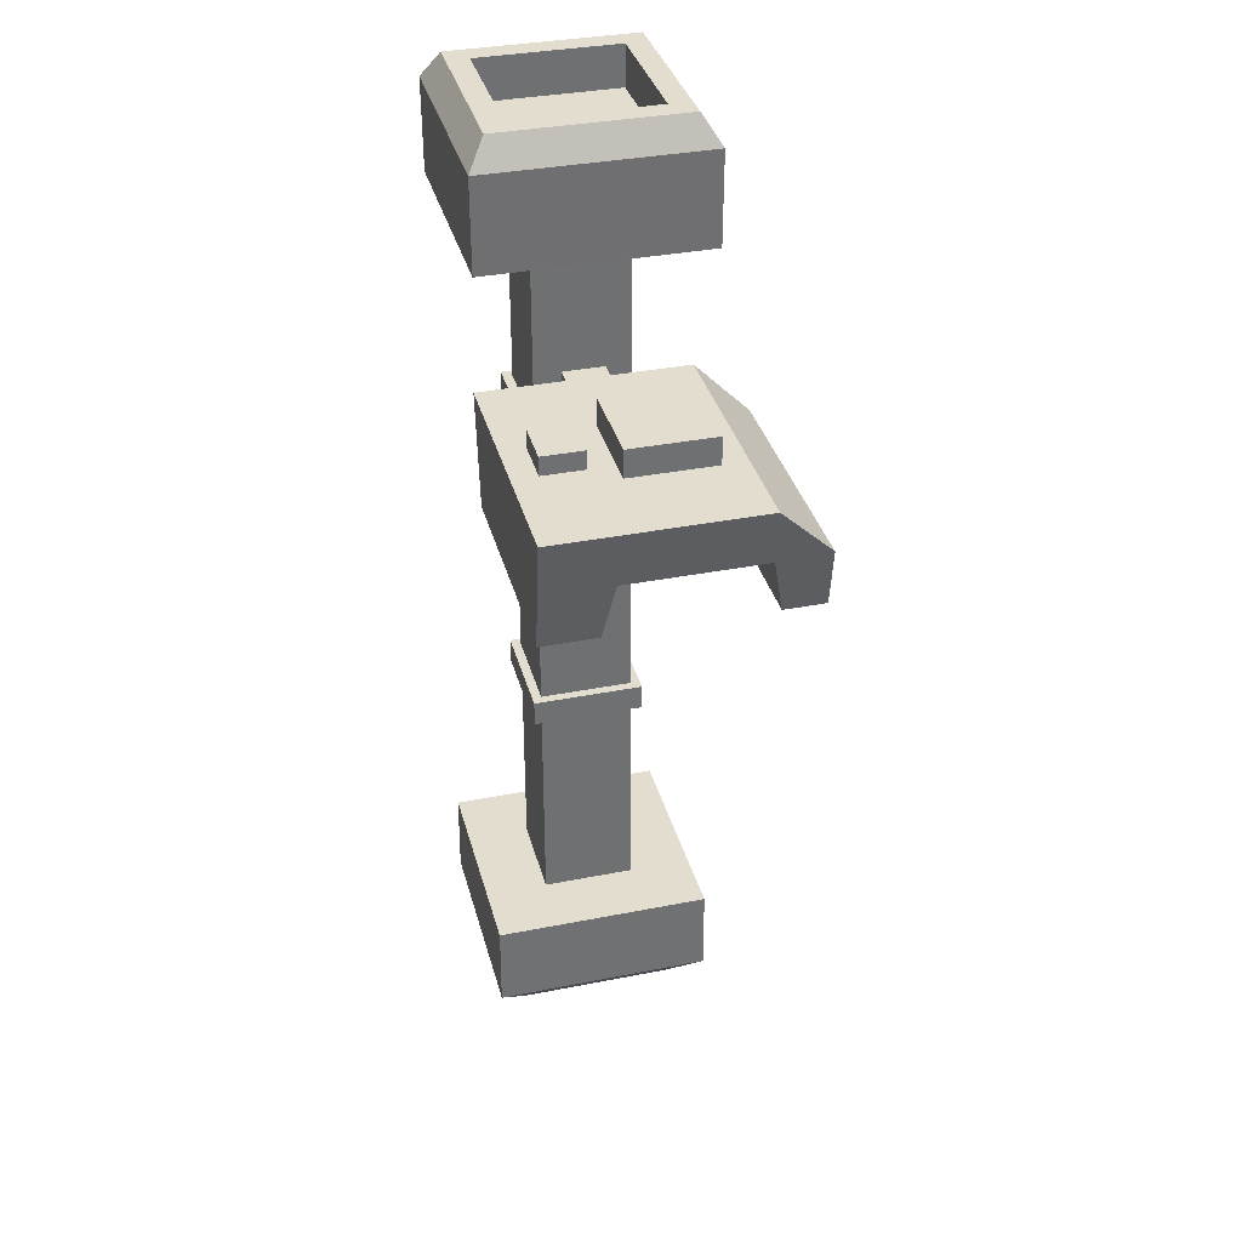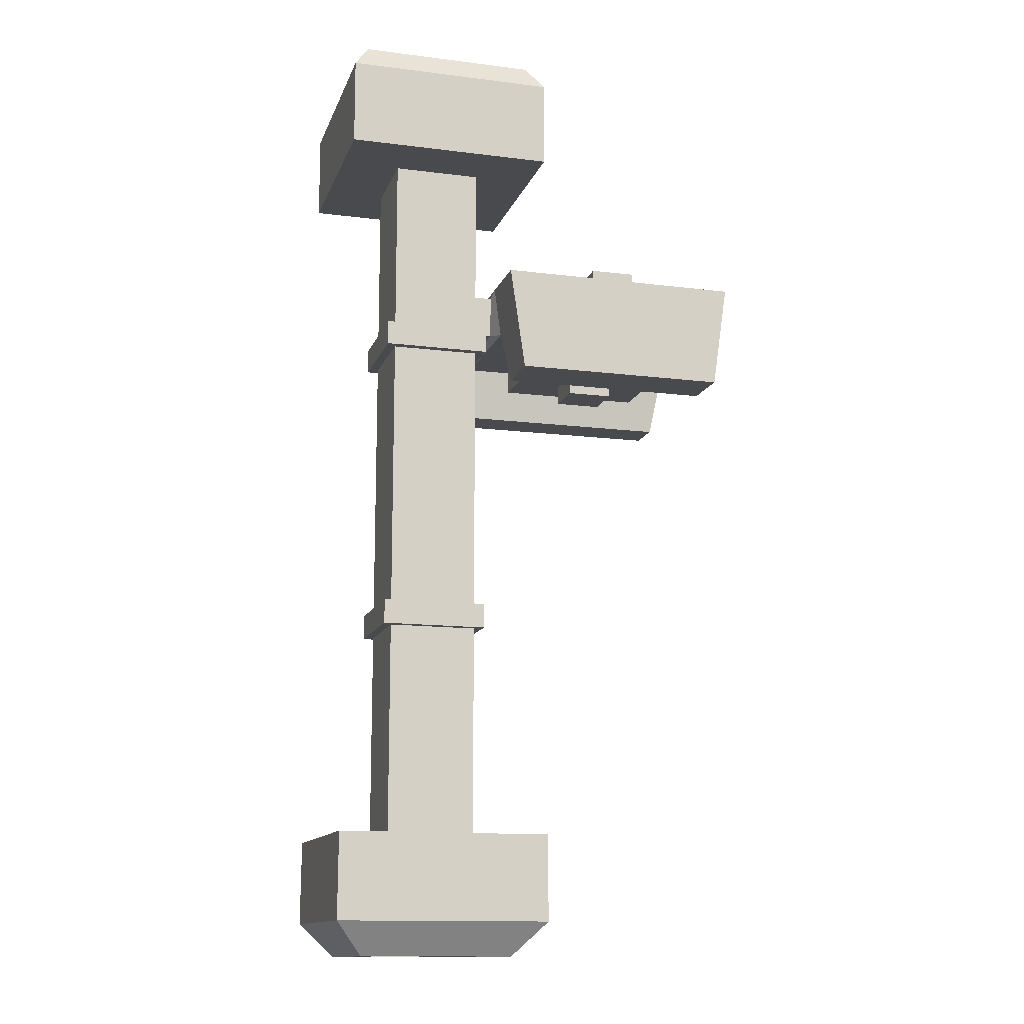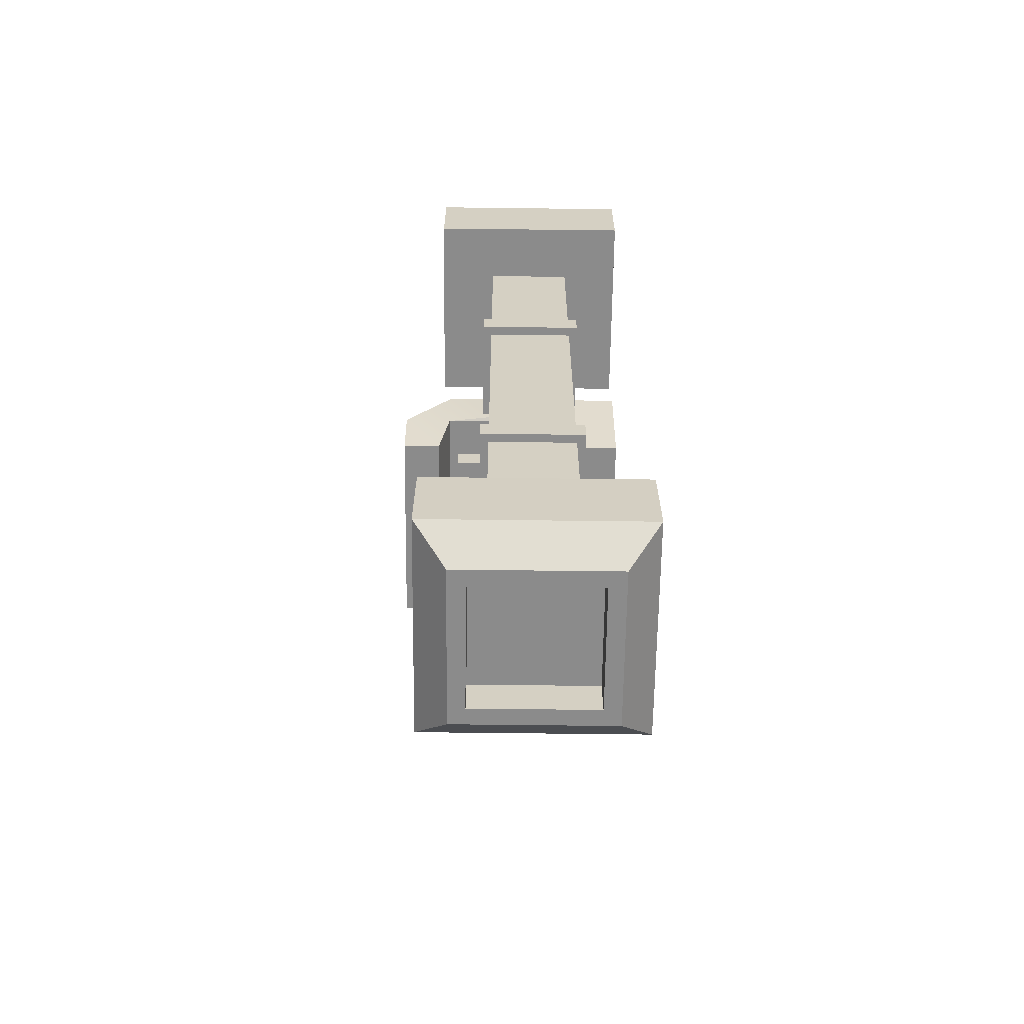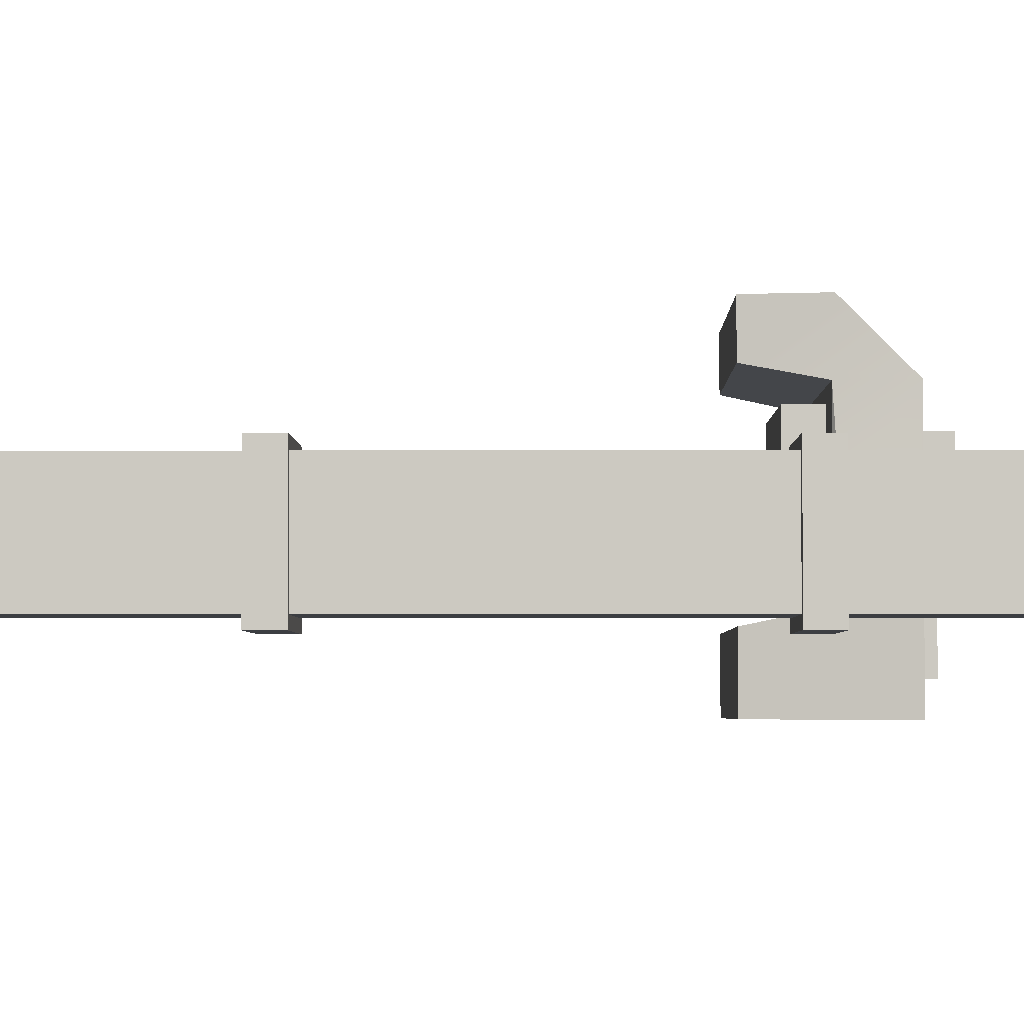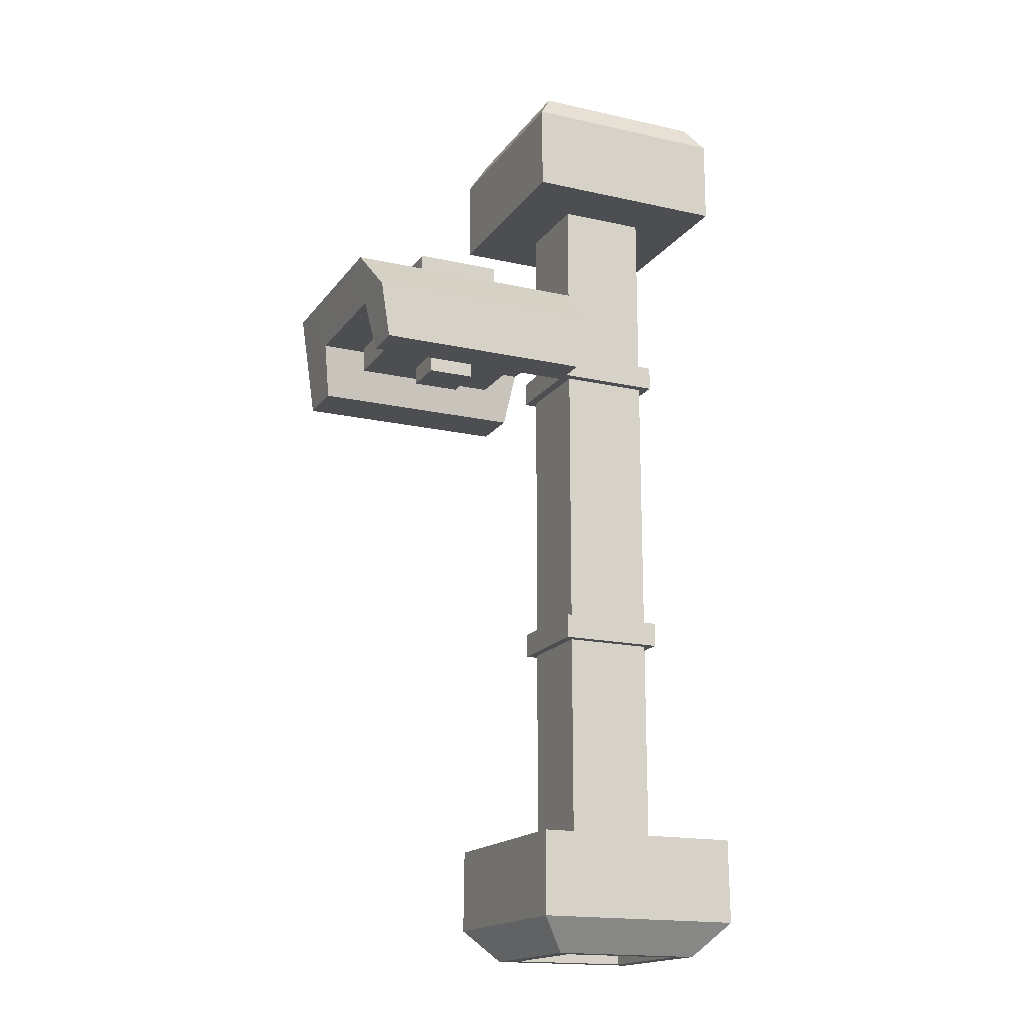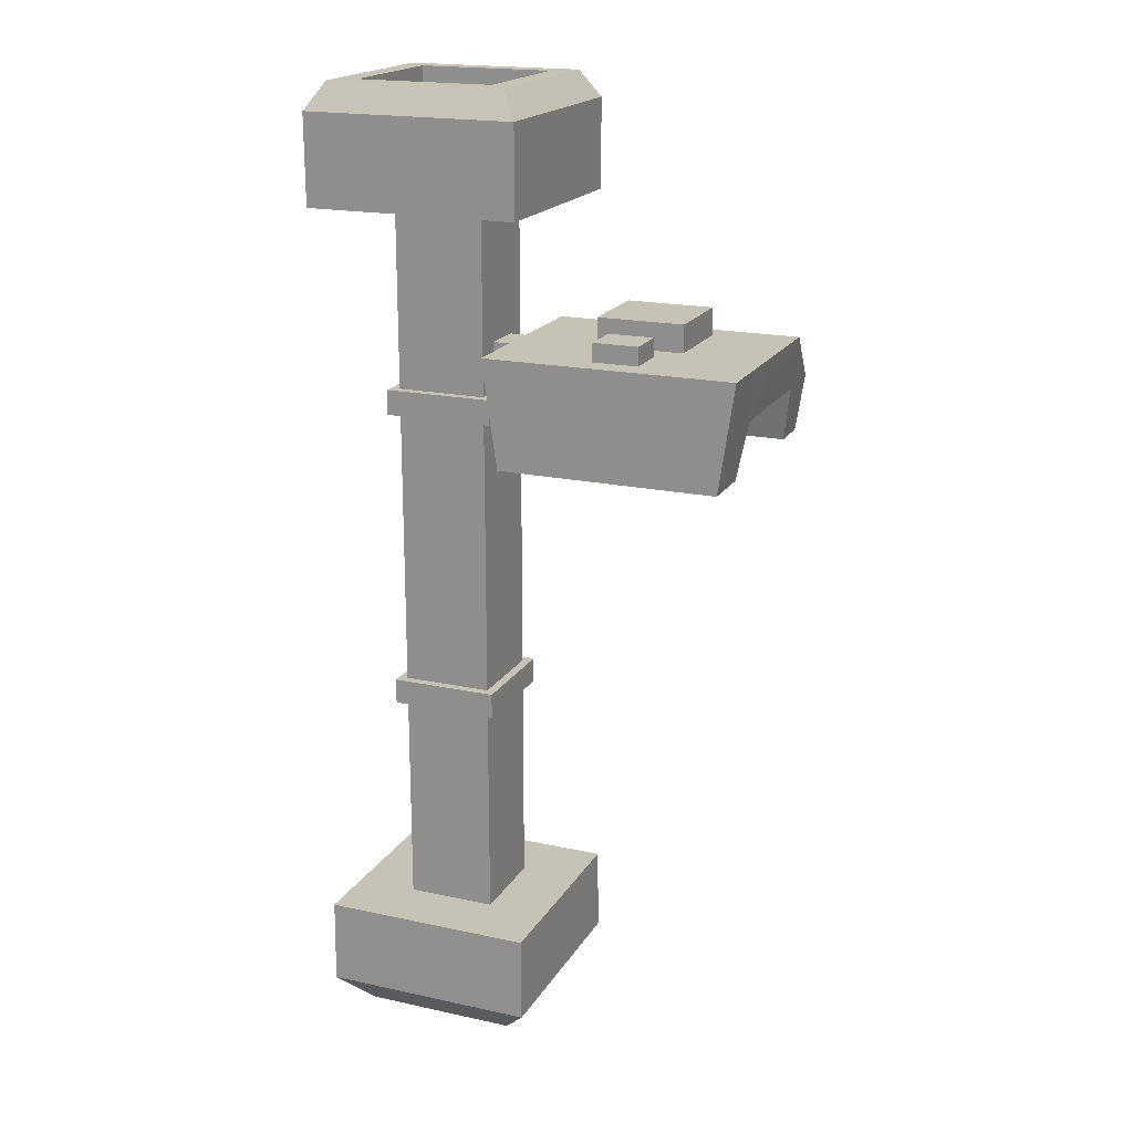
<metadata>
{"format":"obj","ext":"obj","renderer":"f3d","projection":"perspective","resolution":1024,"background":"white","views":[{"elev":35.5,"azim":75.4,"up":"+Z"},{"elev":-13.4,"azim":-15.9,"up":"+Z"},{"elev":-63.9,"azim":-90.7,"up":"+Z"},{"elev":-3.1,"azim":-89.3,"up":"+Y"},{"elev":-17.2,"azim":155.8,"up":"+Z"},{"elev":19.1,"azim":22.3,"up":"+Z"}]}
</metadata>
<code>
v 0.8605 -0.1869 0.6596
v 0.8108 -0.1869 0.3192
v 0.839 0.6033 0.5006
v 0.8108 0.6033 0.3192
v 0.09185 0.6033 0.5006
v 0.12 0.6033 0.3192
v 0.07032 -0.1869 0.6596
v 0.12 -0.1869 0.3192
v 0.8605 0.4403 0.6596
v 0.8387 0.4403 0.4937
v 0.09206 0.4403 0.4937
v 0.07032 0.4403 0.6596
v 0.8605 0.02126 0.6596
v 0.8387 0.02126 0.4937
v 0.09206 0.02126 0.4937
v 0.07032 0.02126 0.6596
v 0.12 0.4751 0.3192
v 0.8108 0.4751 0.3192
v 0.8108 -0.01502 0.3192
v 0.12 -0.01502 0.3192
v 0.3269 0.09755 0.6596
v 0.6039 0.09755 0.6596
v 0.6039 0.364 0.6596
v 0.3269 0.364 0.6596
v 0.3269 0.09755 0.7466
v 0.6039 0.09755 0.7466
v 0.6039 0.364 0.7466
v 0.3269 0.364 0.7466
v 0.3596 0.129 0.7466
v 0.5712 0.129 0.7466
v 0.5712 0.3325 0.7466
v 0.3596 0.3325 0.7466
v 0.537 -0.1101 0.6596
v 0.537 0.01953 0.6596
v 0.3938 0.01953 0.6596
v 0.3938 -0.1101 0.6596
v 0.537 -0.1101 0.718
v 0.537 0.01953 0.718
v 0.3938 0.01953 0.718
v 0.3938 -0.1101 0.718
v 0.517 -0.09193 0.718
v 0.517 0.001365 0.718
v 0.4139 0.001365 0.718
v 0.4139 -0.09193 0.718
v 0.7021 0.05439 0.4937
v 0.2287 0.05439 0.4937
v 0.2287 0.4071 0.4937
v 0.7021 0.4071 0.4937
v 0.7021 0.05439 0.4081
v 0.2287 0.05439 0.4081
v 0.2287 0.4071 0.4081
v 0.7021 0.4071 0.4081
v 0.5409 0.1598 0.4081
v 0.3899 0.1598 0.4081
v 0.3899 0.3017 0.4081
v 0.5409 0.3017 0.4081
v 0.5409 0.1598 0.347
v 0.3899 0.1598 0.347
v 0.3899 0.3017 0.347
v 0.5409 0.3017 0.347
v 0.5231 0.1765 0.347
v 0.4077 0.1765 0.347
v 0.4077 0.285 0.347
v 0.5231 0.285 0.347
v 0.07032 0.2068 0.5077
v 0.07032 0.2068 0.6456
v 0.07032 0.07833 0.5077
v 0.07032 0.07833 0.6456
v -0.04224 0.2068 0.5077
v -0.04224 0.2068 0.6456
v -0.04224 0.07833 0.5077
v -0.04224 0.07833 0.6456
v 0.7797 0.2808 0.6596
v 0.7797 0.3643 0.6596
v 0.6958 0.3643 0.6596
v 0.6958 0.2808 0.6596
v -0.2924 -0.002817 -0.4813
v -0.2924 -0.002817 0.4096
v -0.2924 0.2828 -0.4813
v -0.2924 0.2828 0.4096
v -0.006776 0.2828 -0.4813
v -0.006776 0.2828 0.4096
v -0.006776 -0.002817 -0.4813
v -0.006776 -0.002817 0.4096
v -0.006776 -0.002817 -0.5615
v -0.2924 -0.002817 -0.5615
v -0.2924 0.2828 -0.5615
v -0.006776 0.2828 -0.5615
v -0.006776 -0.002817 -1.255
v -0.2924 -0.002817 -1.255
v -0.2924 0.2828 -1.255
v -0.006776 0.2828 -1.255
v 0.1897 -0.1993 -1.255
v -0.4888 -0.1993 -1.255
v -0.4888 0.4793 -1.255
v 0.1897 0.4793 -1.255
v 0.09488 -0.1045 -1.636
v -0.3941 -0.1045 -1.636
v -0.3941 0.3845 -1.636
v 0.09488 0.3845 -1.636
v 0.04271 -0.0523 -1.636
v -0.3419 -0.0523 -1.636
v -0.3419 0.3323 -1.636
v 0.04271 0.3323 -1.636
v 0.02124 -0.03113 -0.4813
v -0.3204 -0.03113 -0.4813
v -0.3204 -0.03113 -0.5615
v 0.02124 -0.03113 -0.5615
v -0.3204 0.3111 -0.4813
v -0.3204 0.3111 -0.5615
v 0.02124 0.3111 -0.4813
v 0.02124 0.3111 -0.5615
v -0.006776 -0.002817 0.4893
v -0.2924 -0.002817 0.4893
v -0.006776 0.2828 0.4893
v -0.2924 0.2828 0.4893
v -0.006776 -0.002817 0.6462
v -0.2924 -0.002817 0.6462
v -0.006776 0.2828 0.6462
v -0.2924 0.2828 0.6462
v -0.006776 -0.002817 1.069
v -0.2924 -0.002817 1.069
v -0.006776 0.2828 1.069
v -0.2924 0.2828 1.069
v 0.1881 -0.1976 1.069
v -0.4872 -0.1976 1.069
v 0.1881 0.4776 1.069
v -0.4872 0.4776 1.069
v 0.1352 -0.1448 1.438
v -0.4344 -0.1448 1.438
v 0.1352 0.4248 1.438
v -0.4344 0.4248 1.438
v 0.06744 -0.07704 1.438
v -0.3666 -0.07704 1.438
v 0.06744 0.357 1.438
v -0.3666 0.357 1.438
v 0.02367 -0.031 0.4096
v -0.3229 -0.031 0.4096
v 0.02367 -0.031 0.4893
v -0.3229 -0.031 0.4893
v 0.02367 0.311 0.4096
v 0.02367 0.311 0.4893
v -0.3229 0.311 0.4096
v -0.3229 0.311 0.4893
v -0.2924 -0.002817 -0.715
v -0.2924 0.2828 -0.715
v -0.006776 0.2828 -0.715
v -0.006776 -0.002817 -0.715
v -0.4908 0.4812 -1.528
v 0.1916 0.4812 -1.528
v 0.1916 -0.2012 -1.528
v -0.4908 -0.2012 -1.528
v 0.1885 -0.1981 1.353
v 0.1885 0.4781 1.353
v -0.4877 0.4781 1.353
v -0.4877 -0.1981 1.353
v 0.06744 -0.07704 1.31
v -0.3666 -0.07704 1.31
v 0.06744 0.357 1.31
v -0.3666 0.357 1.31
v 0.04271 -0.0523 -1.508
v -0.3419 -0.0523 -1.508
v -0.3419 0.3323 -1.508
v 0.04271 0.3323 -1.508
v -0.006776 0.2828 -0.1538
v -0.2924 0.2828 -0.1538
v -0.2924 -0.002817 -0.1538
v -0.006776 -0.002817 -0.1538
v -0.2924 -0.002817 -0.05128
v -0.2924 0.2828 -0.05128
v -0.006776 0.2828 -0.05128
v -0.006776 -0.002817 -0.05128
f 9 10 18 4 3
f 3 4 6 5
f 17 11 12 5 6
f 7 8 2 1
f 10 11 17 18
f 5 12 9 3
f 13 14 10 9
f 61 62 63 64
f 29 30 31 32
f 19 14 13 1 2
f 19 20 15 14
f 16 15 20 8 7
f 41 42 43 44
f 18 17 6 4
f 2 8 20 19
f 16 13 22 21
f 73 74 75 76
f 9 12 24 23
f 12 16 21 24
f 21 22 26 25
f 22 23 27 26
f 23 24 28 27
f 24 21 25 28
f 25 26 30 29
f 26 27 31 30
f 27 28 32 31
f 28 25 29 32
f 1 13 34 33
f 13 16 35 34
f 16 7 36 35
f 7 1 33 36
f 33 34 38 37
f 34 35 39 38
f 35 36 40 39
f 36 33 37 40
f 37 38 42 41
f 38 39 43 42
f 39 40 44 43
f 40 37 41 44
f 14 15 46 45
f 15 11 47 46
f 11 10 48 47
f 10 14 45 48
f 45 46 50 49
f 46 47 51 50
f 47 48 52 51
f 48 45 49 52
f 49 50 54 53
f 50 51 55 54
f 51 52 56 55
f 52 49 53 56
f 53 54 58 57
f 54 55 59 58
f 55 56 60 59
f 56 53 57 60
f 57 58 62 61
f 58 59 63 62
f 59 60 64 63
f 60 57 61 64
f 12 11 65 66
f 11 15 67 65
f 15 16 68 67
f 16 12 66 68
f 66 65 69 70
f 65 67 71 69
f 67 68 72 71
f 68 66 70 72
f 13 9 74 73
f 9 23 75 74
f 23 22 76 75
f 22 13 73 76
f 166 167 169 170
f 165 166 170 171
f 168 165 171 172
f 167 168 172 169
f 158 157 159 160
f 161 162 163 164
f 105 106 107 108
f 106 109 110 107
f 109 111 112 110
f 111 105 108 112
f 148 145 90 89
f 145 146 91 90
f 146 147 92 91
f 147 148 89 92
f 89 90 94 93
f 90 91 95 94
f 91 92 96 95
f 92 89 93 96
f 151 152 98 97
f 152 149 99 98
f 149 150 100 99
f 150 151 97 100
f 97 98 102 101
f 98 99 103 102
f 99 100 104 103
f 100 97 101 104
f 83 77 106 105
f 86 85 108 107
f 77 79 109 106
f 87 86 107 110
f 79 81 111 109
f 88 87 110 112
f 81 83 105 111
f 85 88 112 108
f 138 137 139 140
f 137 141 142 139
f 141 143 144 142
f 143 138 140 144
f 114 113 117 118
f 113 115 119 117
f 115 116 120 119
f 116 114 118 120
f 118 117 121 122
f 117 119 123 121
f 120 118 122 124
f 122 121 125 126
f 121 123 127 125
f 123 124 128 127
f 124 122 126 128
f 156 153 129 130
f 153 154 131 129
f 154 155 132 131
f 155 156 130 132
f 130 129 133 134
f 129 131 135 133
f 131 132 136 135
f 132 130 134 136
f 78 84 137 138
f 113 114 140 139
f 84 82 141 137
f 115 113 139 142
f 82 80 143 141
f 116 115 142 144
f 80 78 138 143
f 114 116 144 140
f 123 119 120 124
f 86 87 146 145
f 87 88 147 146
f 88 85 148 147
f 85 86 145 148
f 95 96 150 149
f 96 93 151 150
f 93 94 152 151
f 94 95 149 152
f 125 127 154 153
f 127 128 155 154
f 128 126 156 155
f 126 125 153 156
f 134 133 157 158
f 133 135 159 157
f 135 136 160 159
f 136 134 158 160
f 101 102 162 161
f 102 103 163 162
f 103 104 164 163
f 104 101 161 164
f 79 166 165 81
f 77 167 166 79
f 83 168 167 77
f 81 165 168 83
f 170 169 78 80
f 171 170 80 82
f 172 171 82 84
f 169 172 84 78

</code>
